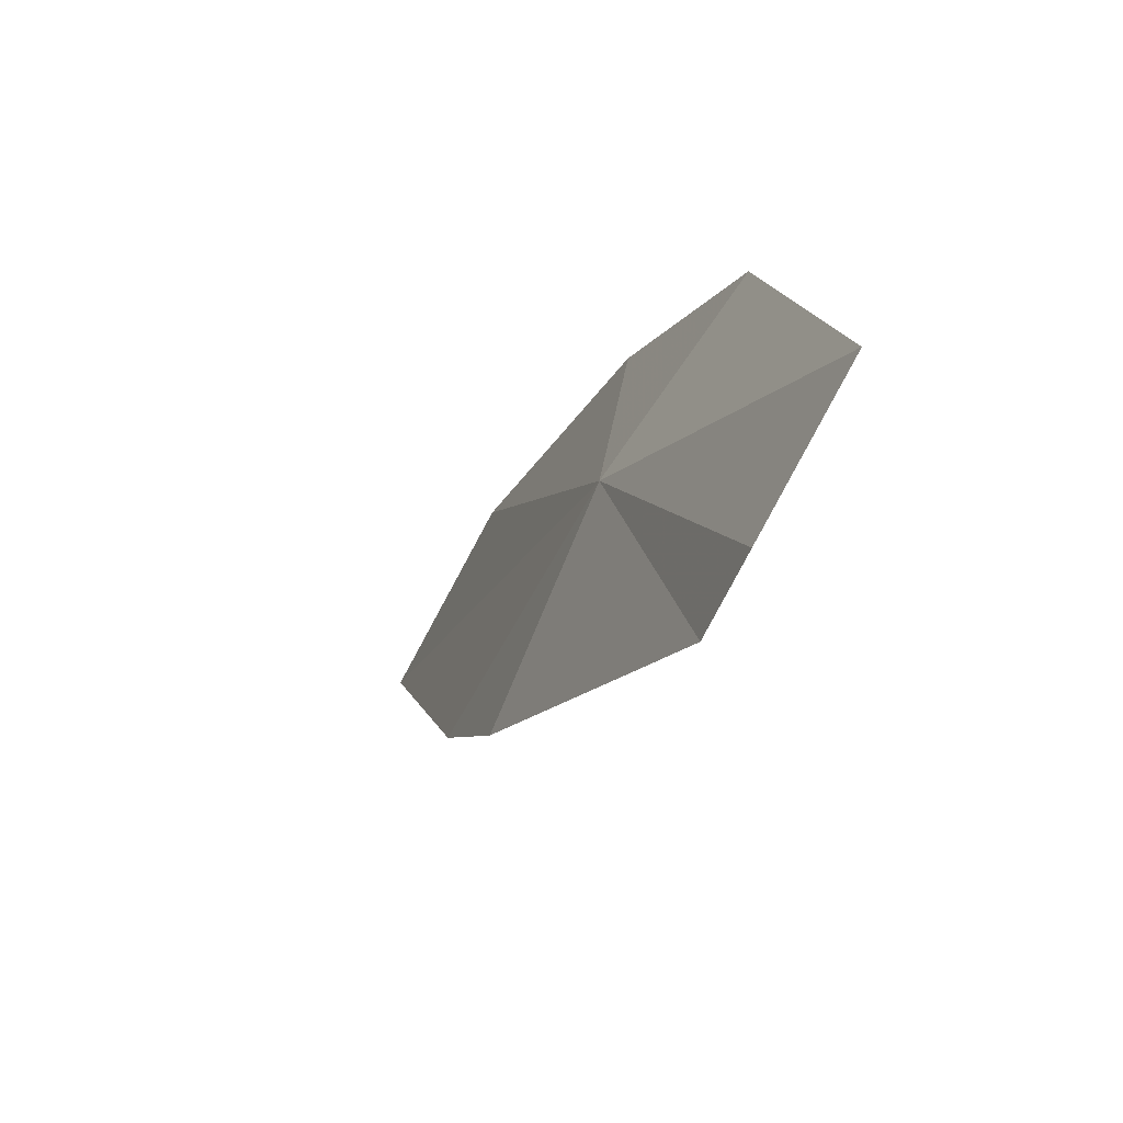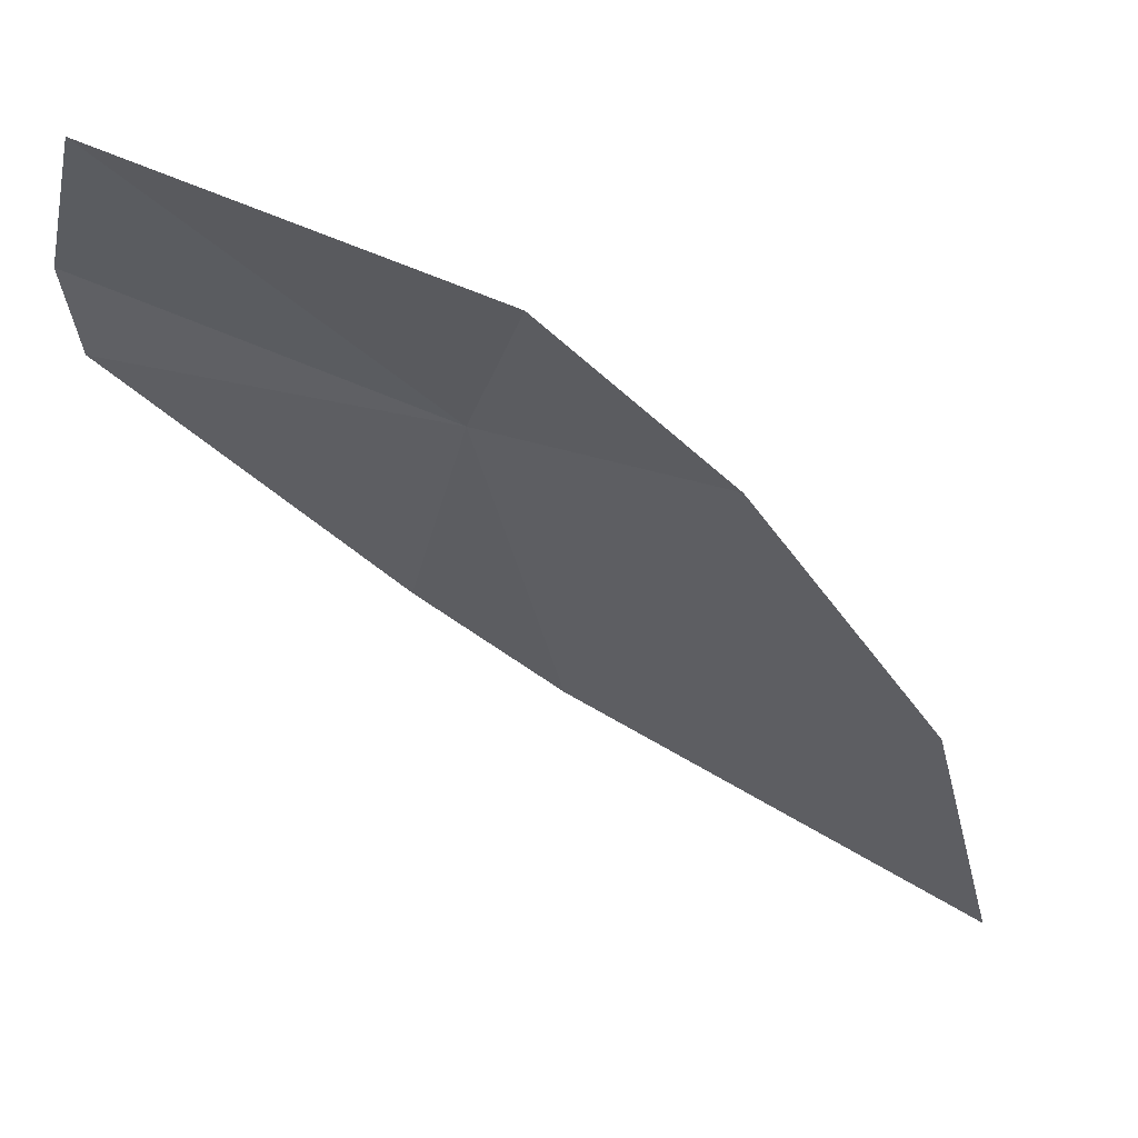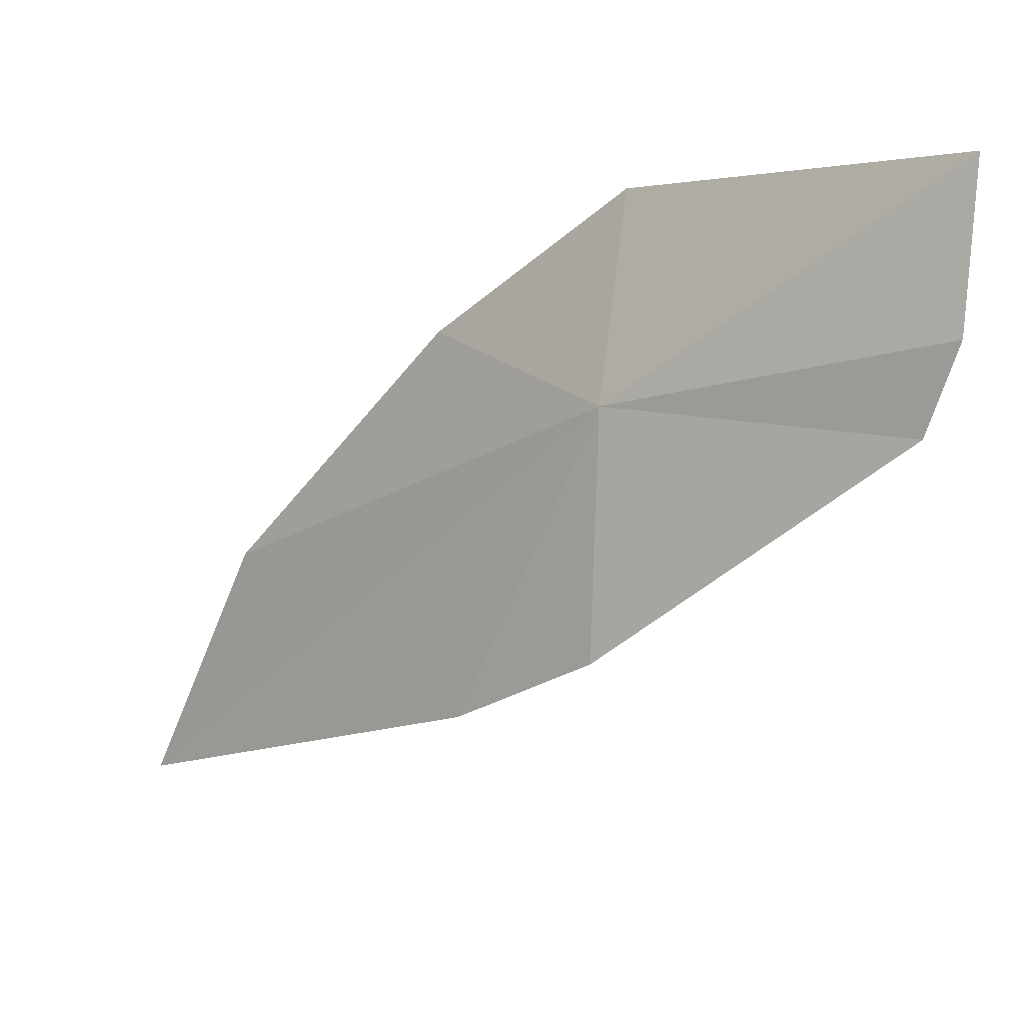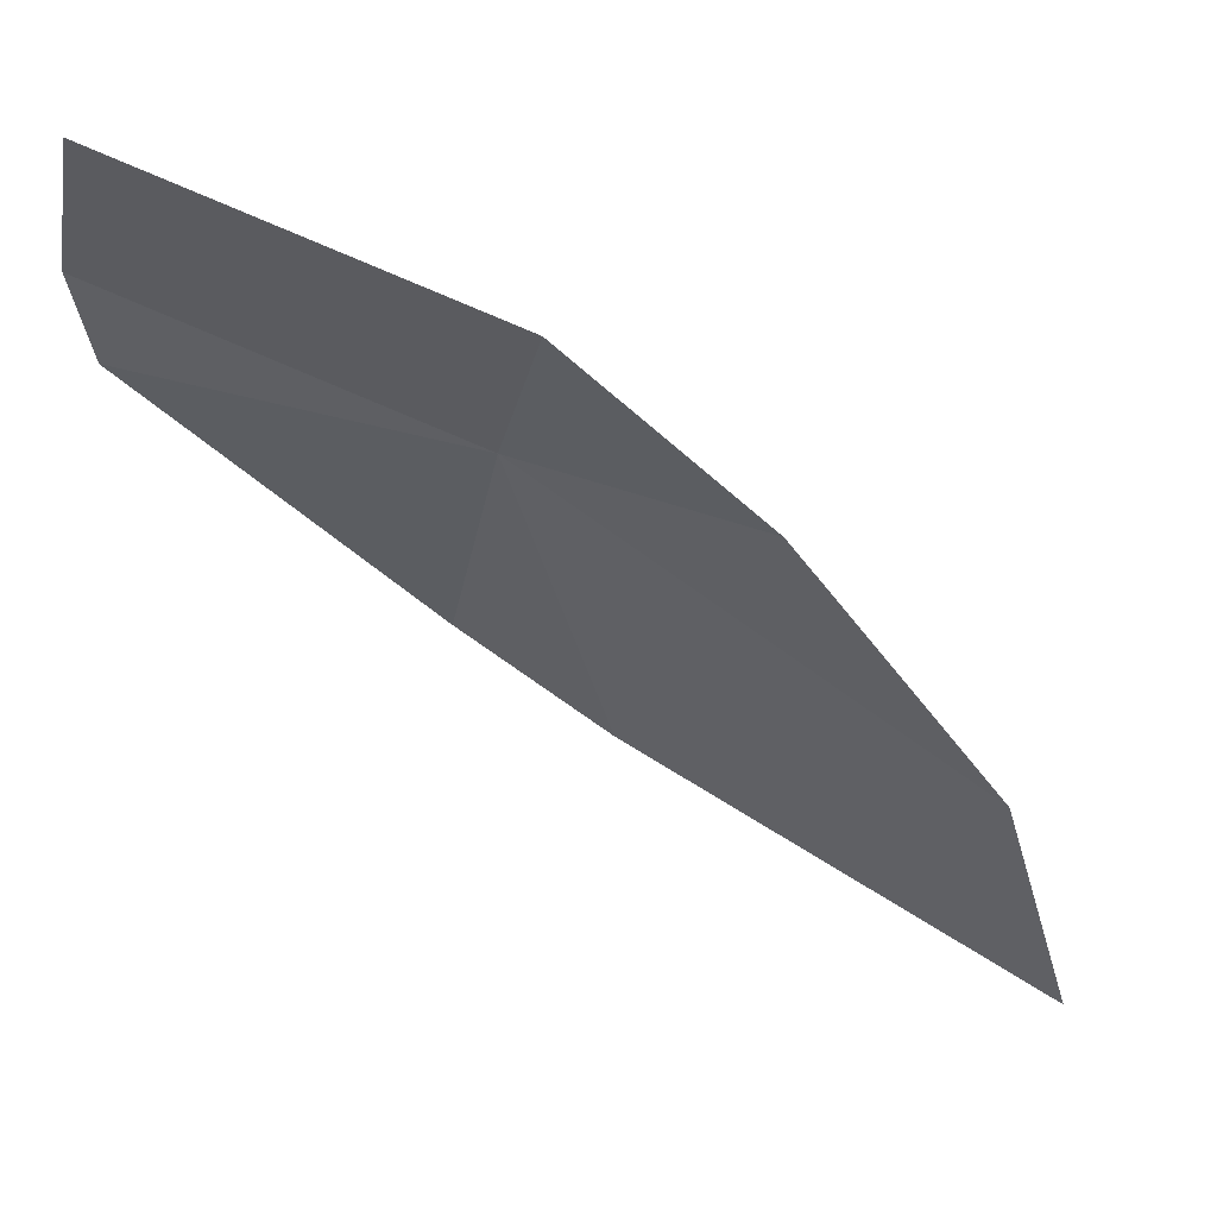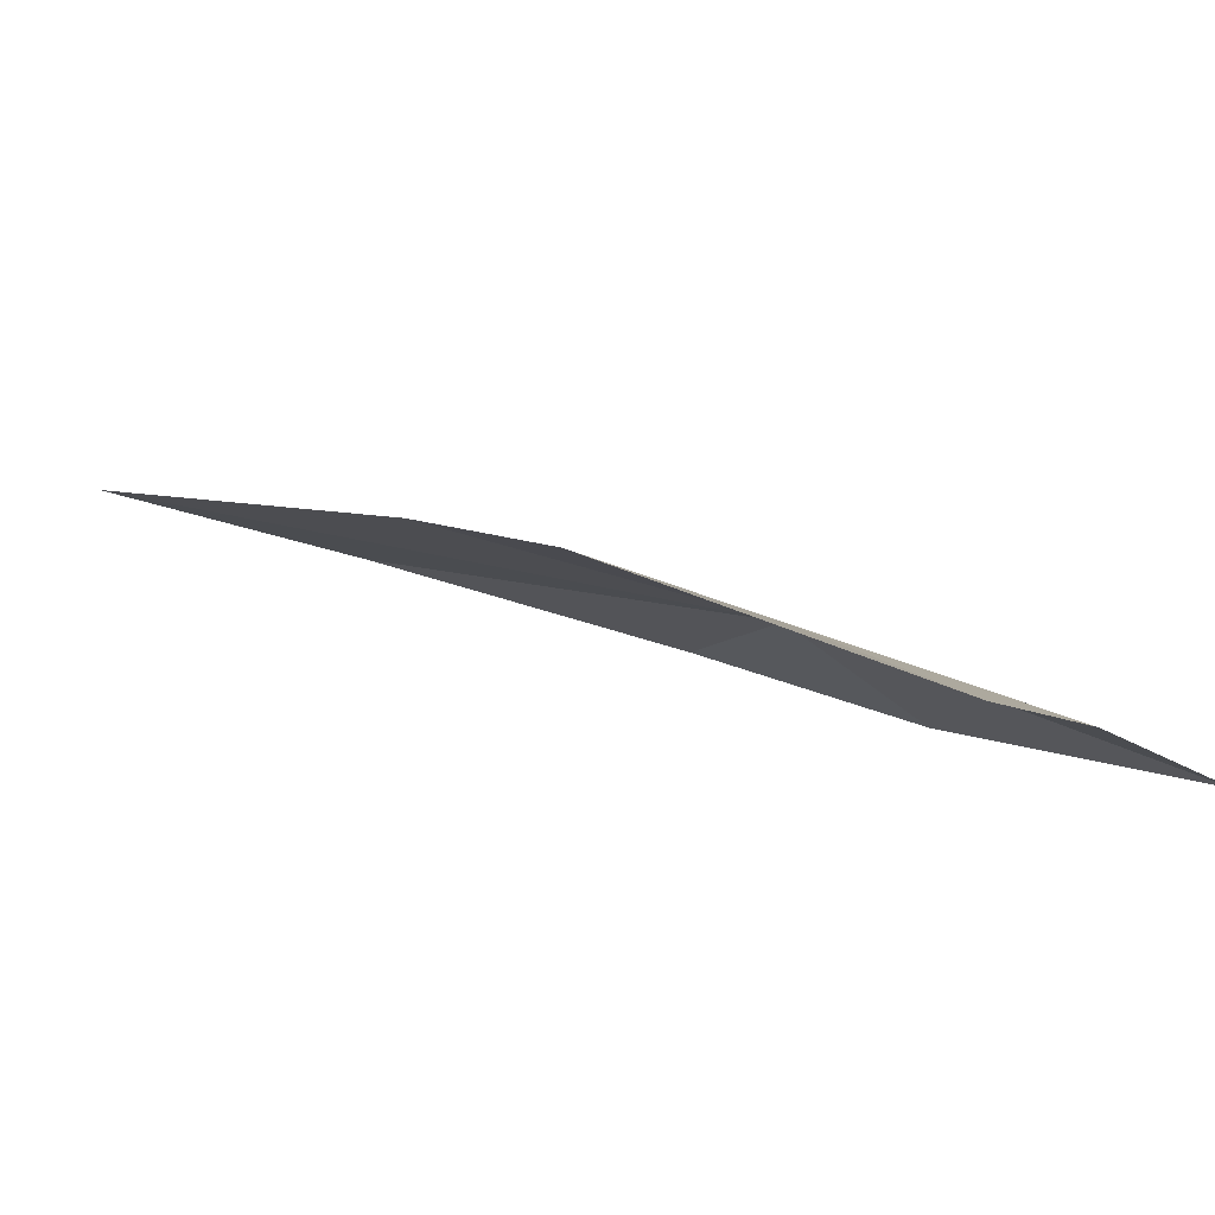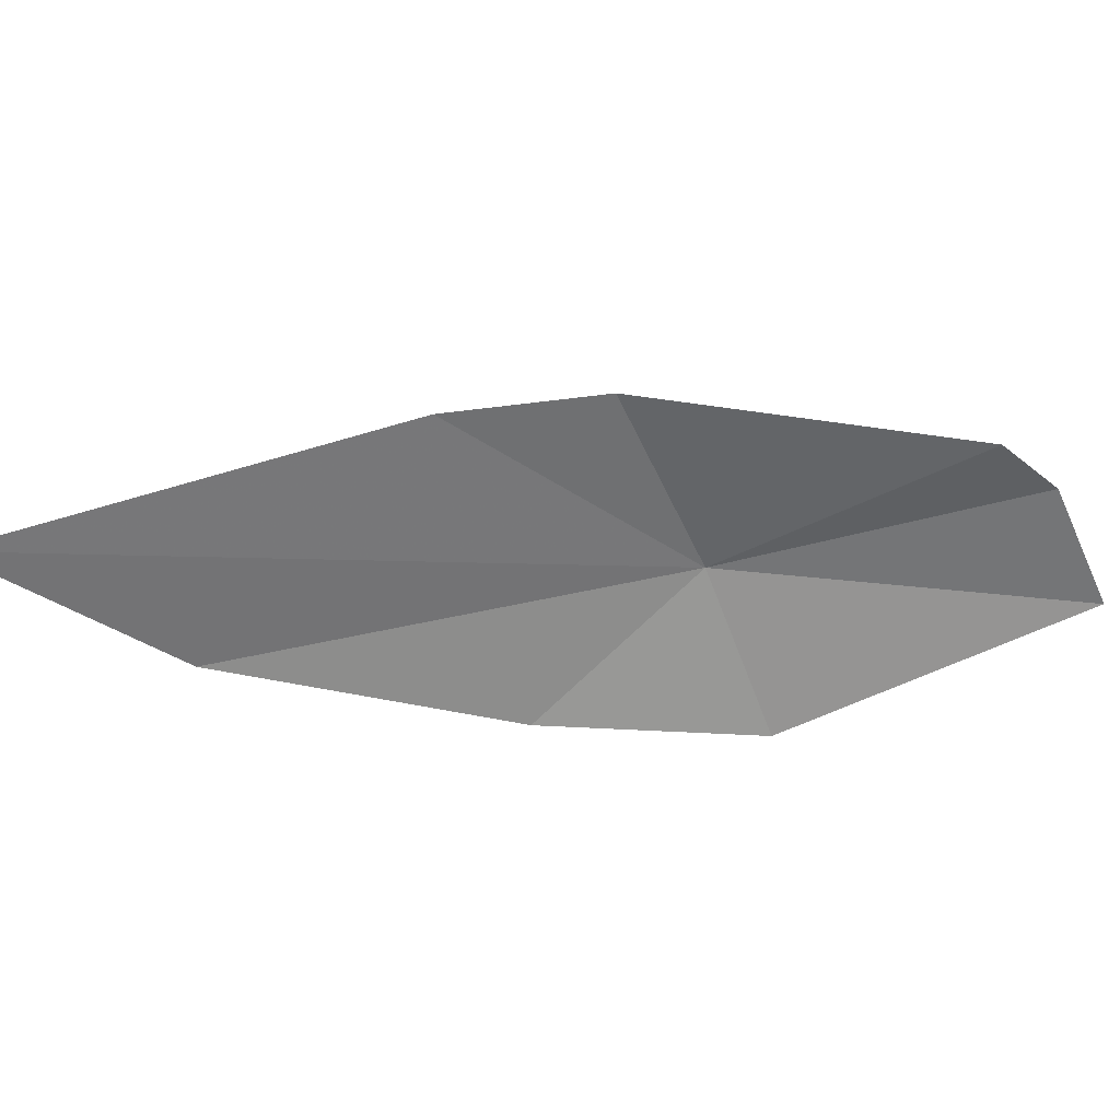
<metadata>
{"format":"obj","ext":"obj","renderer":"f3d","projection":"perspective","resolution":1024,"background":"white","views":[{"elev":35.2,"azim":60.2,"up":"+Y"},{"elev":25.4,"azim":162.3,"up":"+Y"},{"elev":33.4,"azim":14.1,"up":"+Y"},{"elev":26.4,"azim":167.6,"up":"+Y"},{"elev":30.9,"azim":75.1,"up":"+Z"},{"elev":-17.2,"azim":32.8,"up":"+Z"}]}
</metadata>
<code>
v -6.577 36.54 -24.52
v -7.022 35.31 -24.17
v -8.501 34.36 -24.7
v -5.323 37.13 -24.25
v -5.41 36.79 -24.16
v -6.611 37.13 -25.08
v -7.331 36.44 -25.08
v -5.351 37.64 -24.59
v -6.494 35.74 -24.06
v -8.146 35.34 -24.96
f 1 3 2
f 1 5 4
f 1 6 7
f 1 4 8
f 1 9 5
f 1 7 10
f 1 2 9
f 1 10 3
f 1 8 6

</code>
